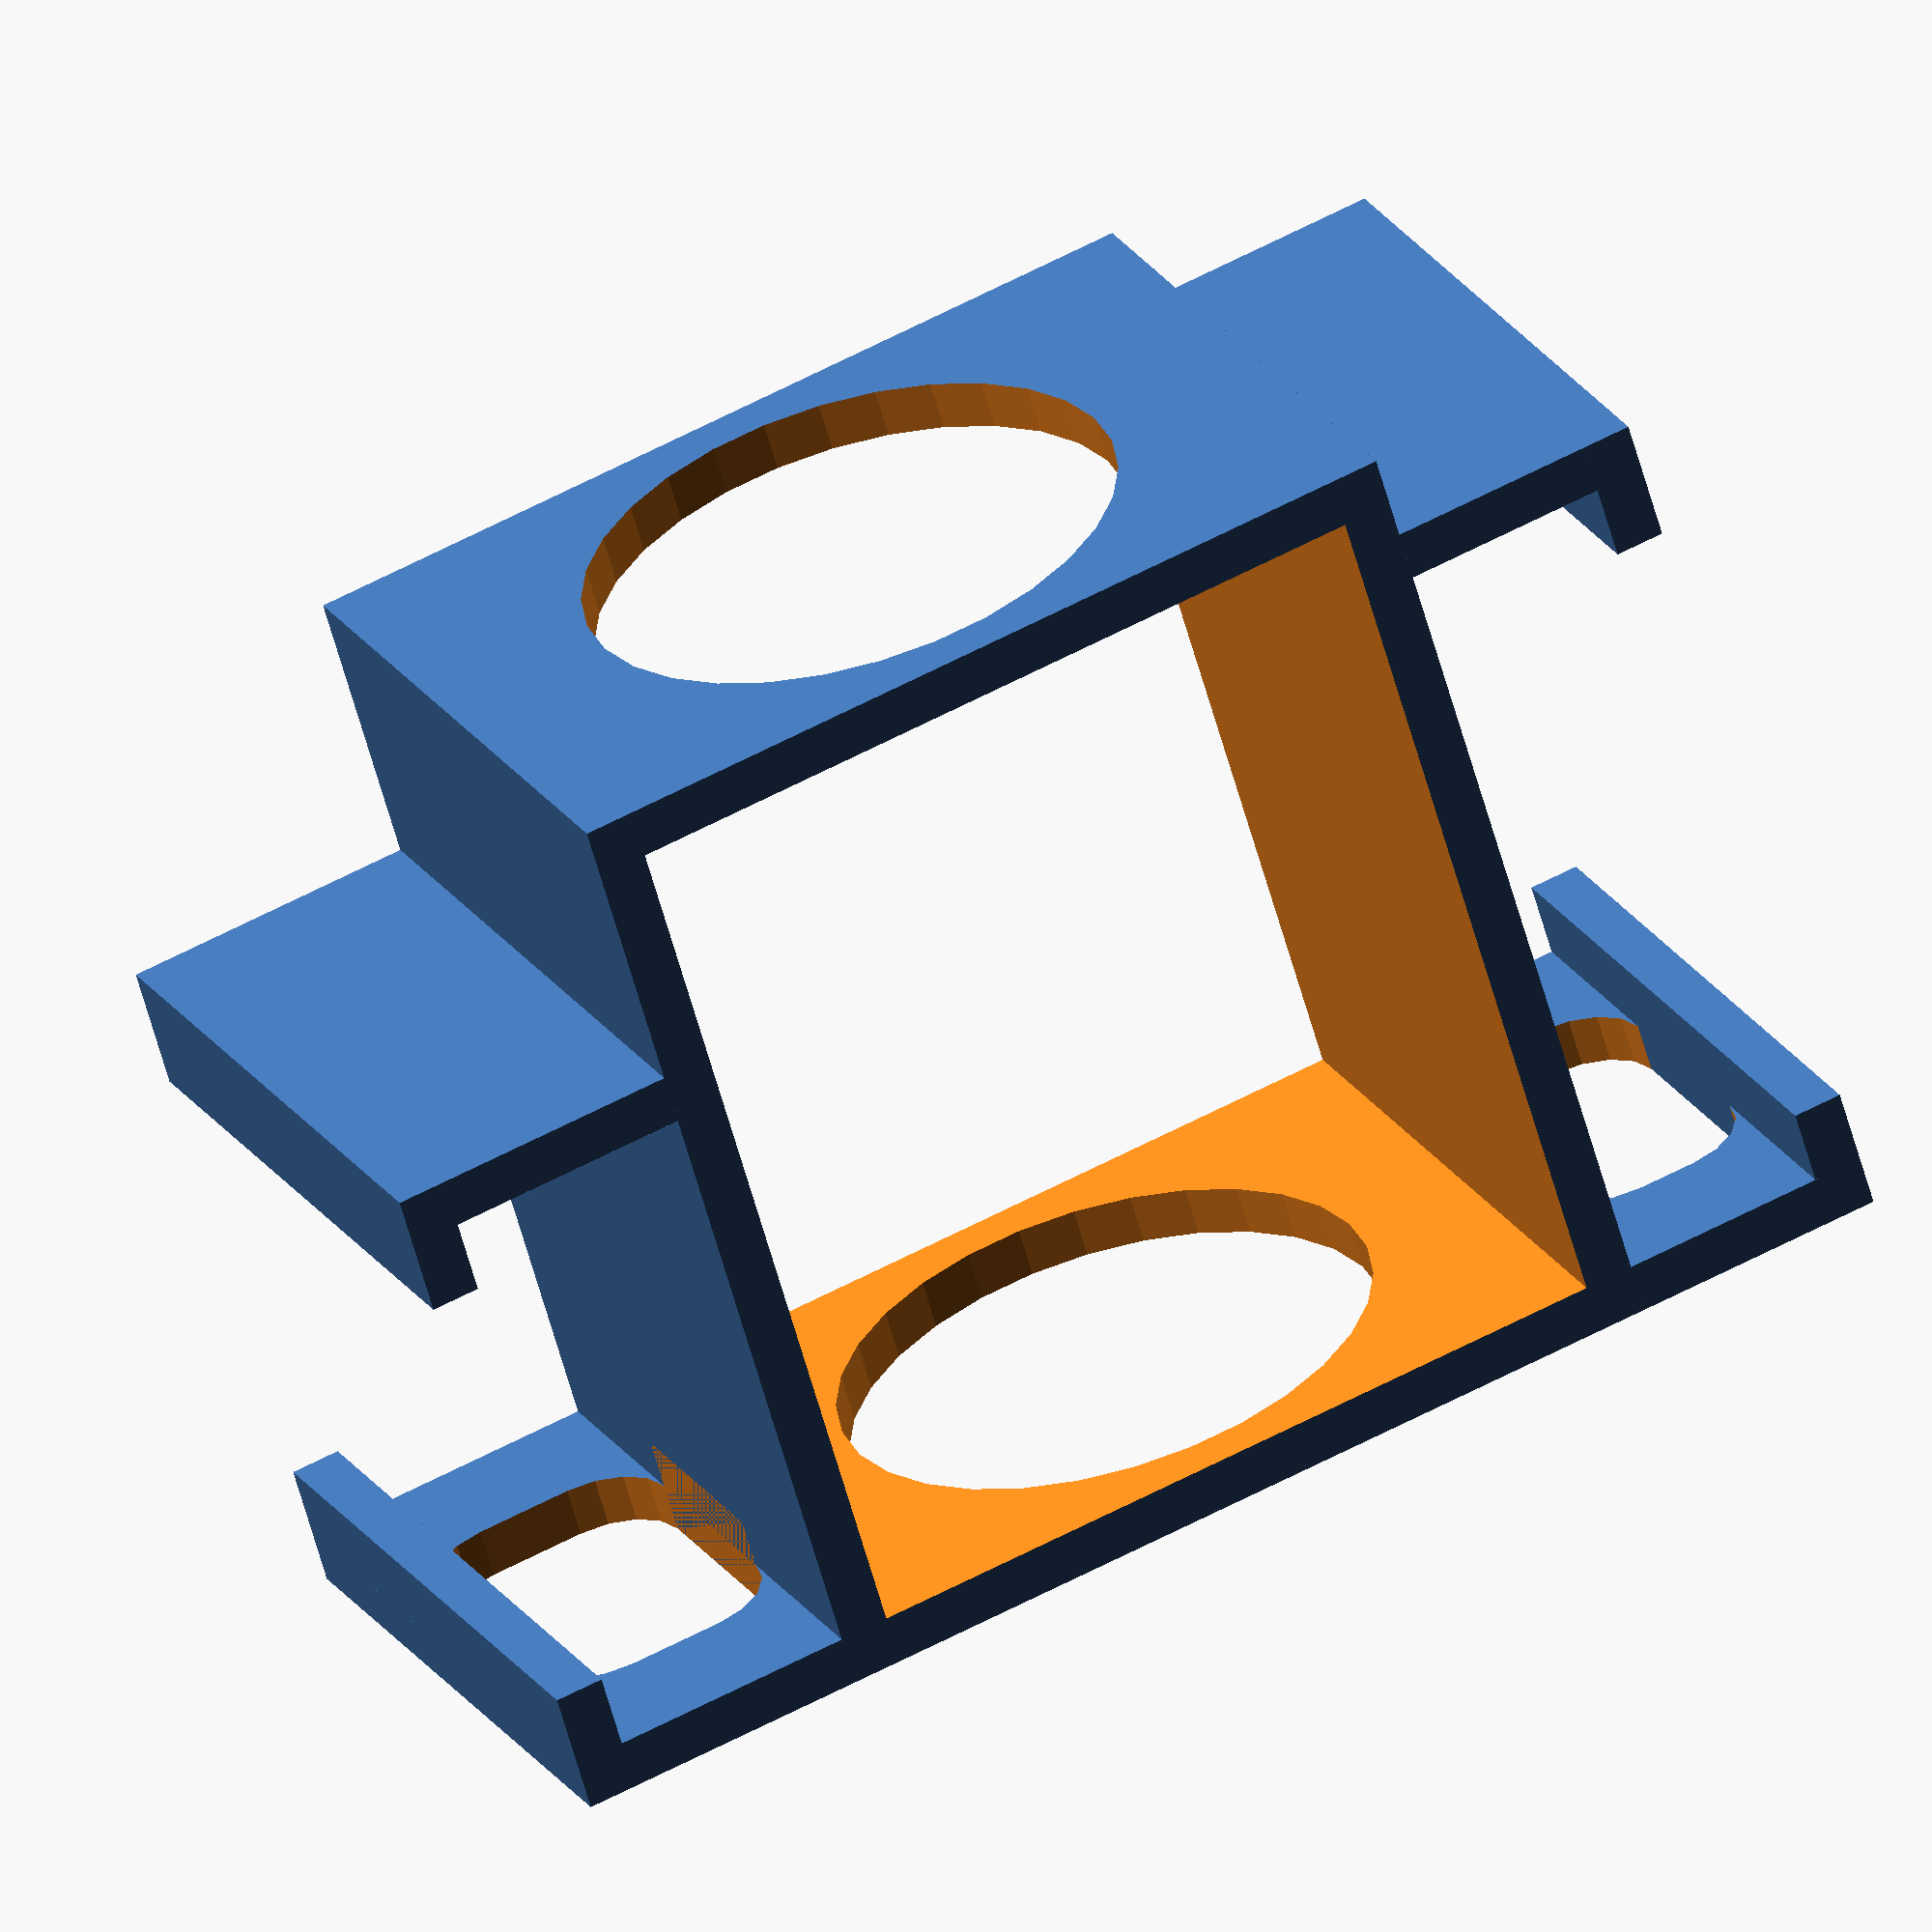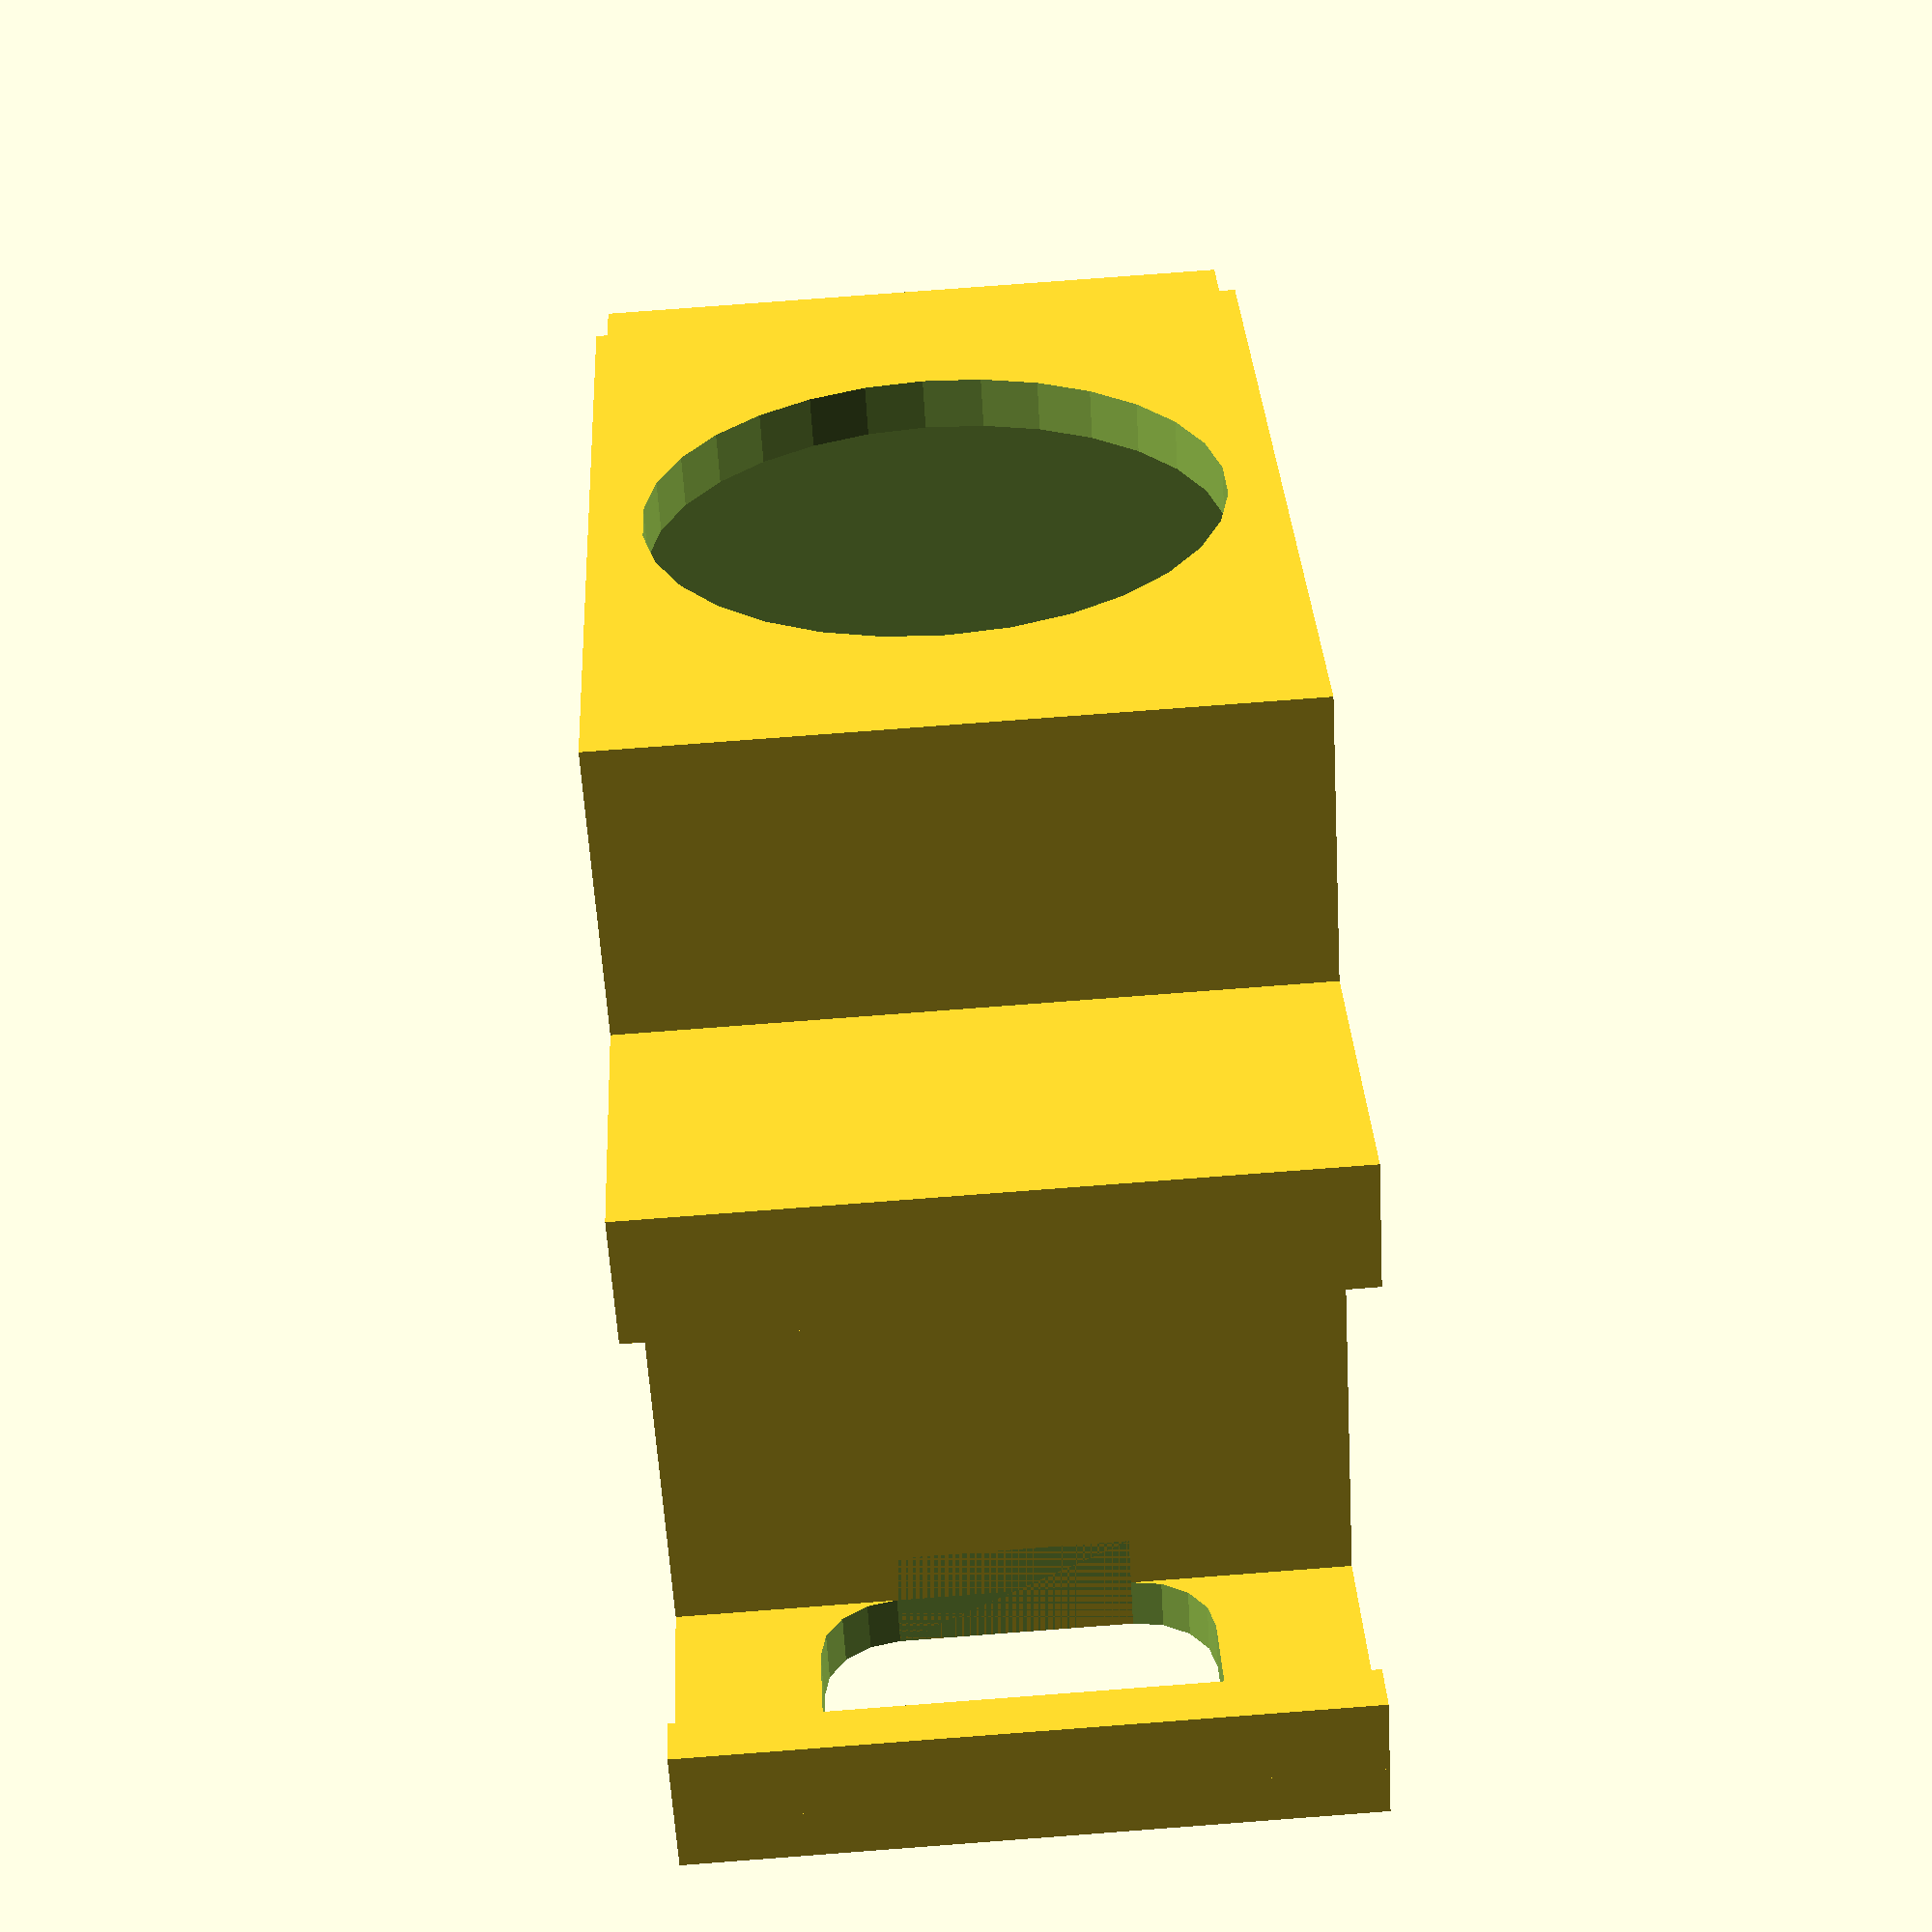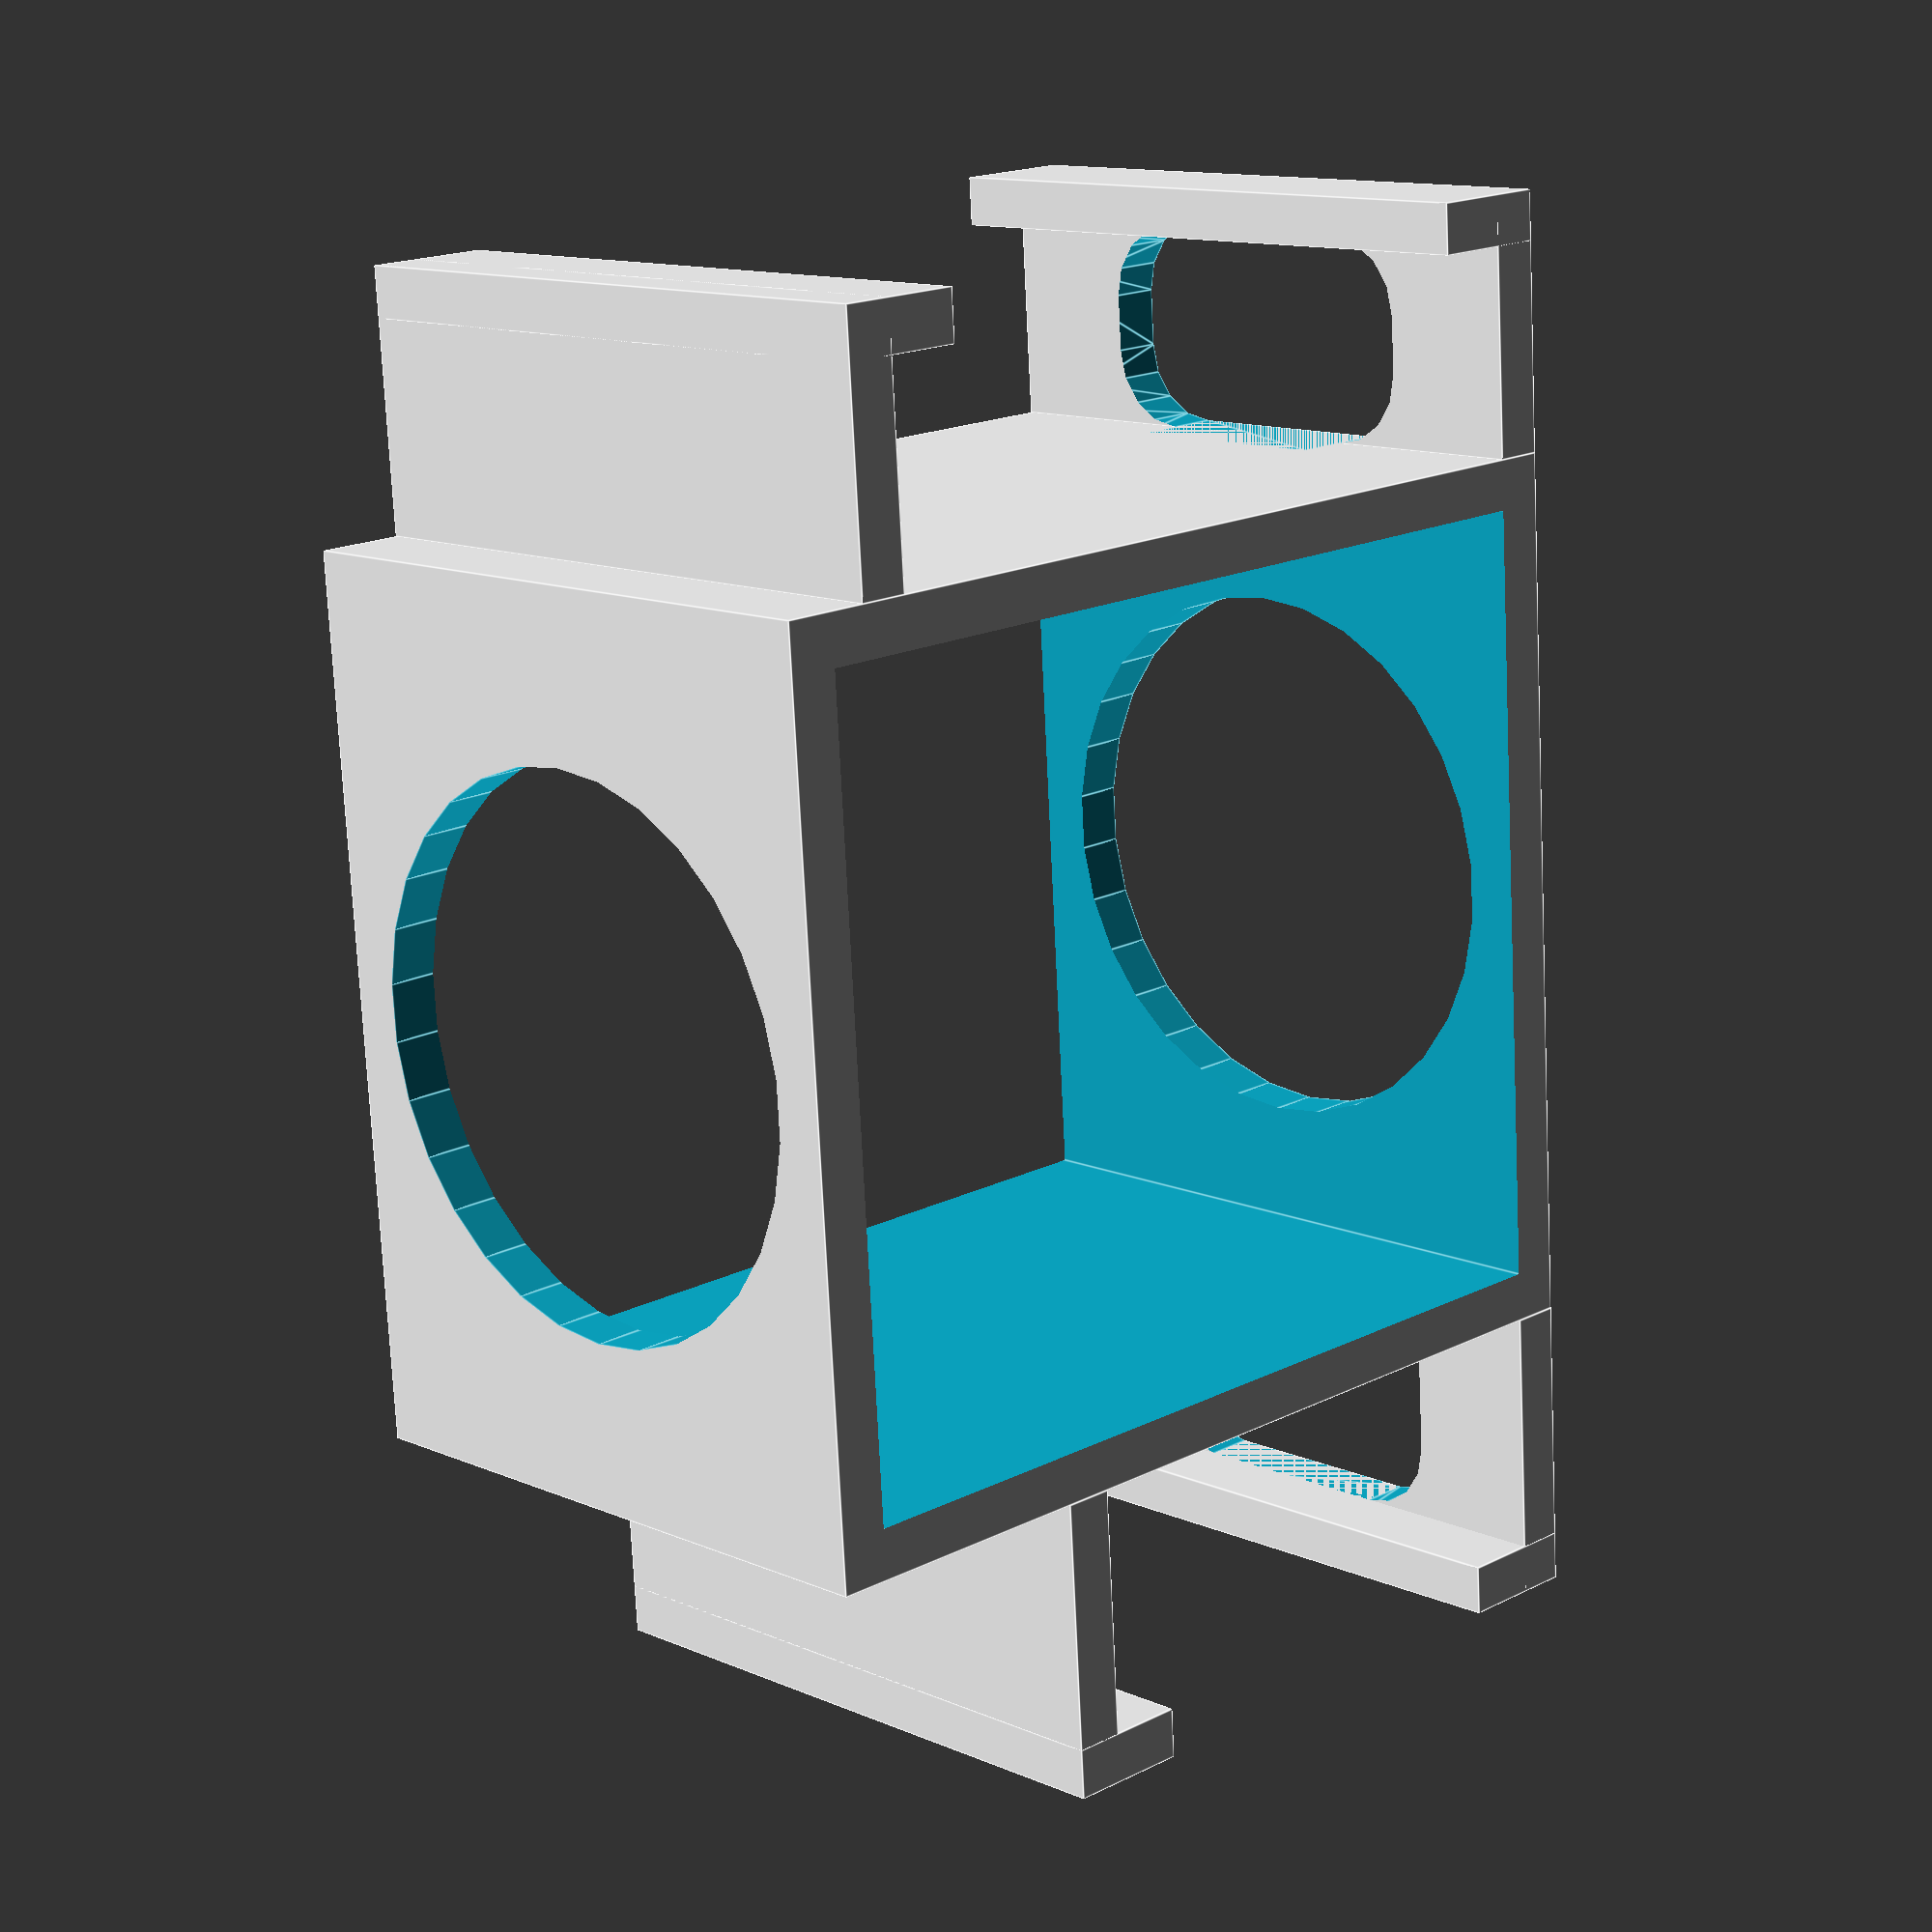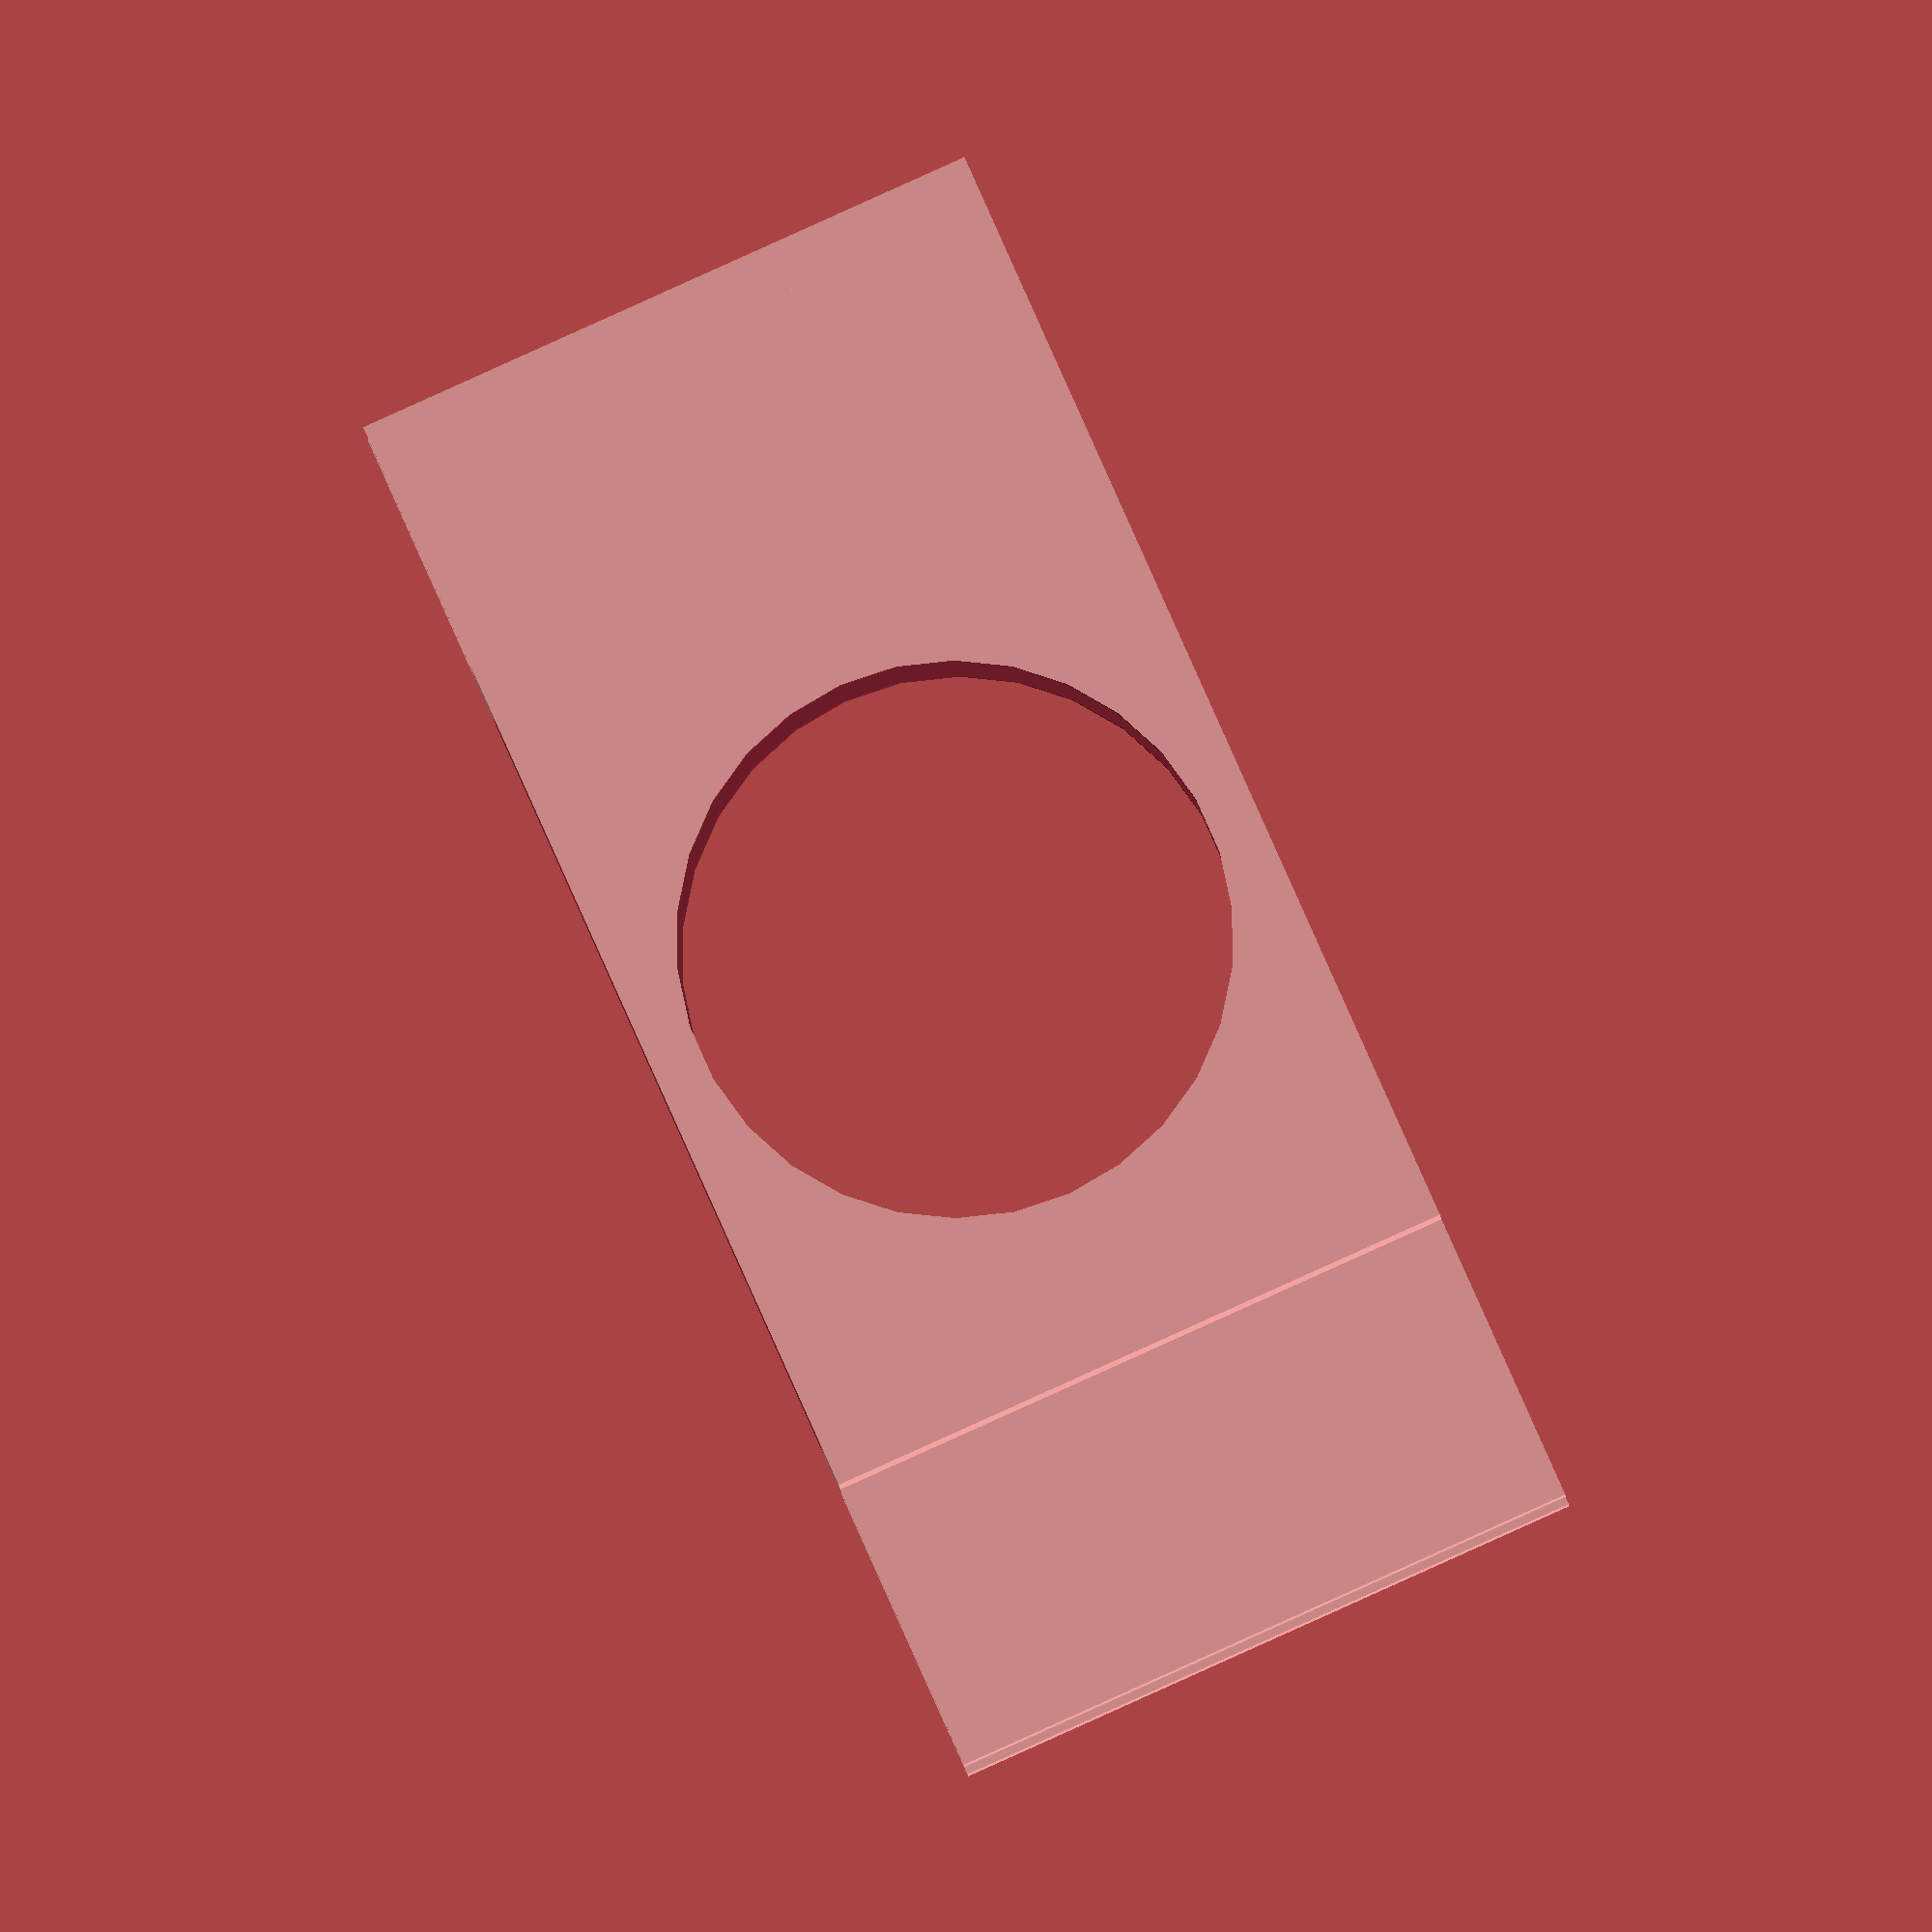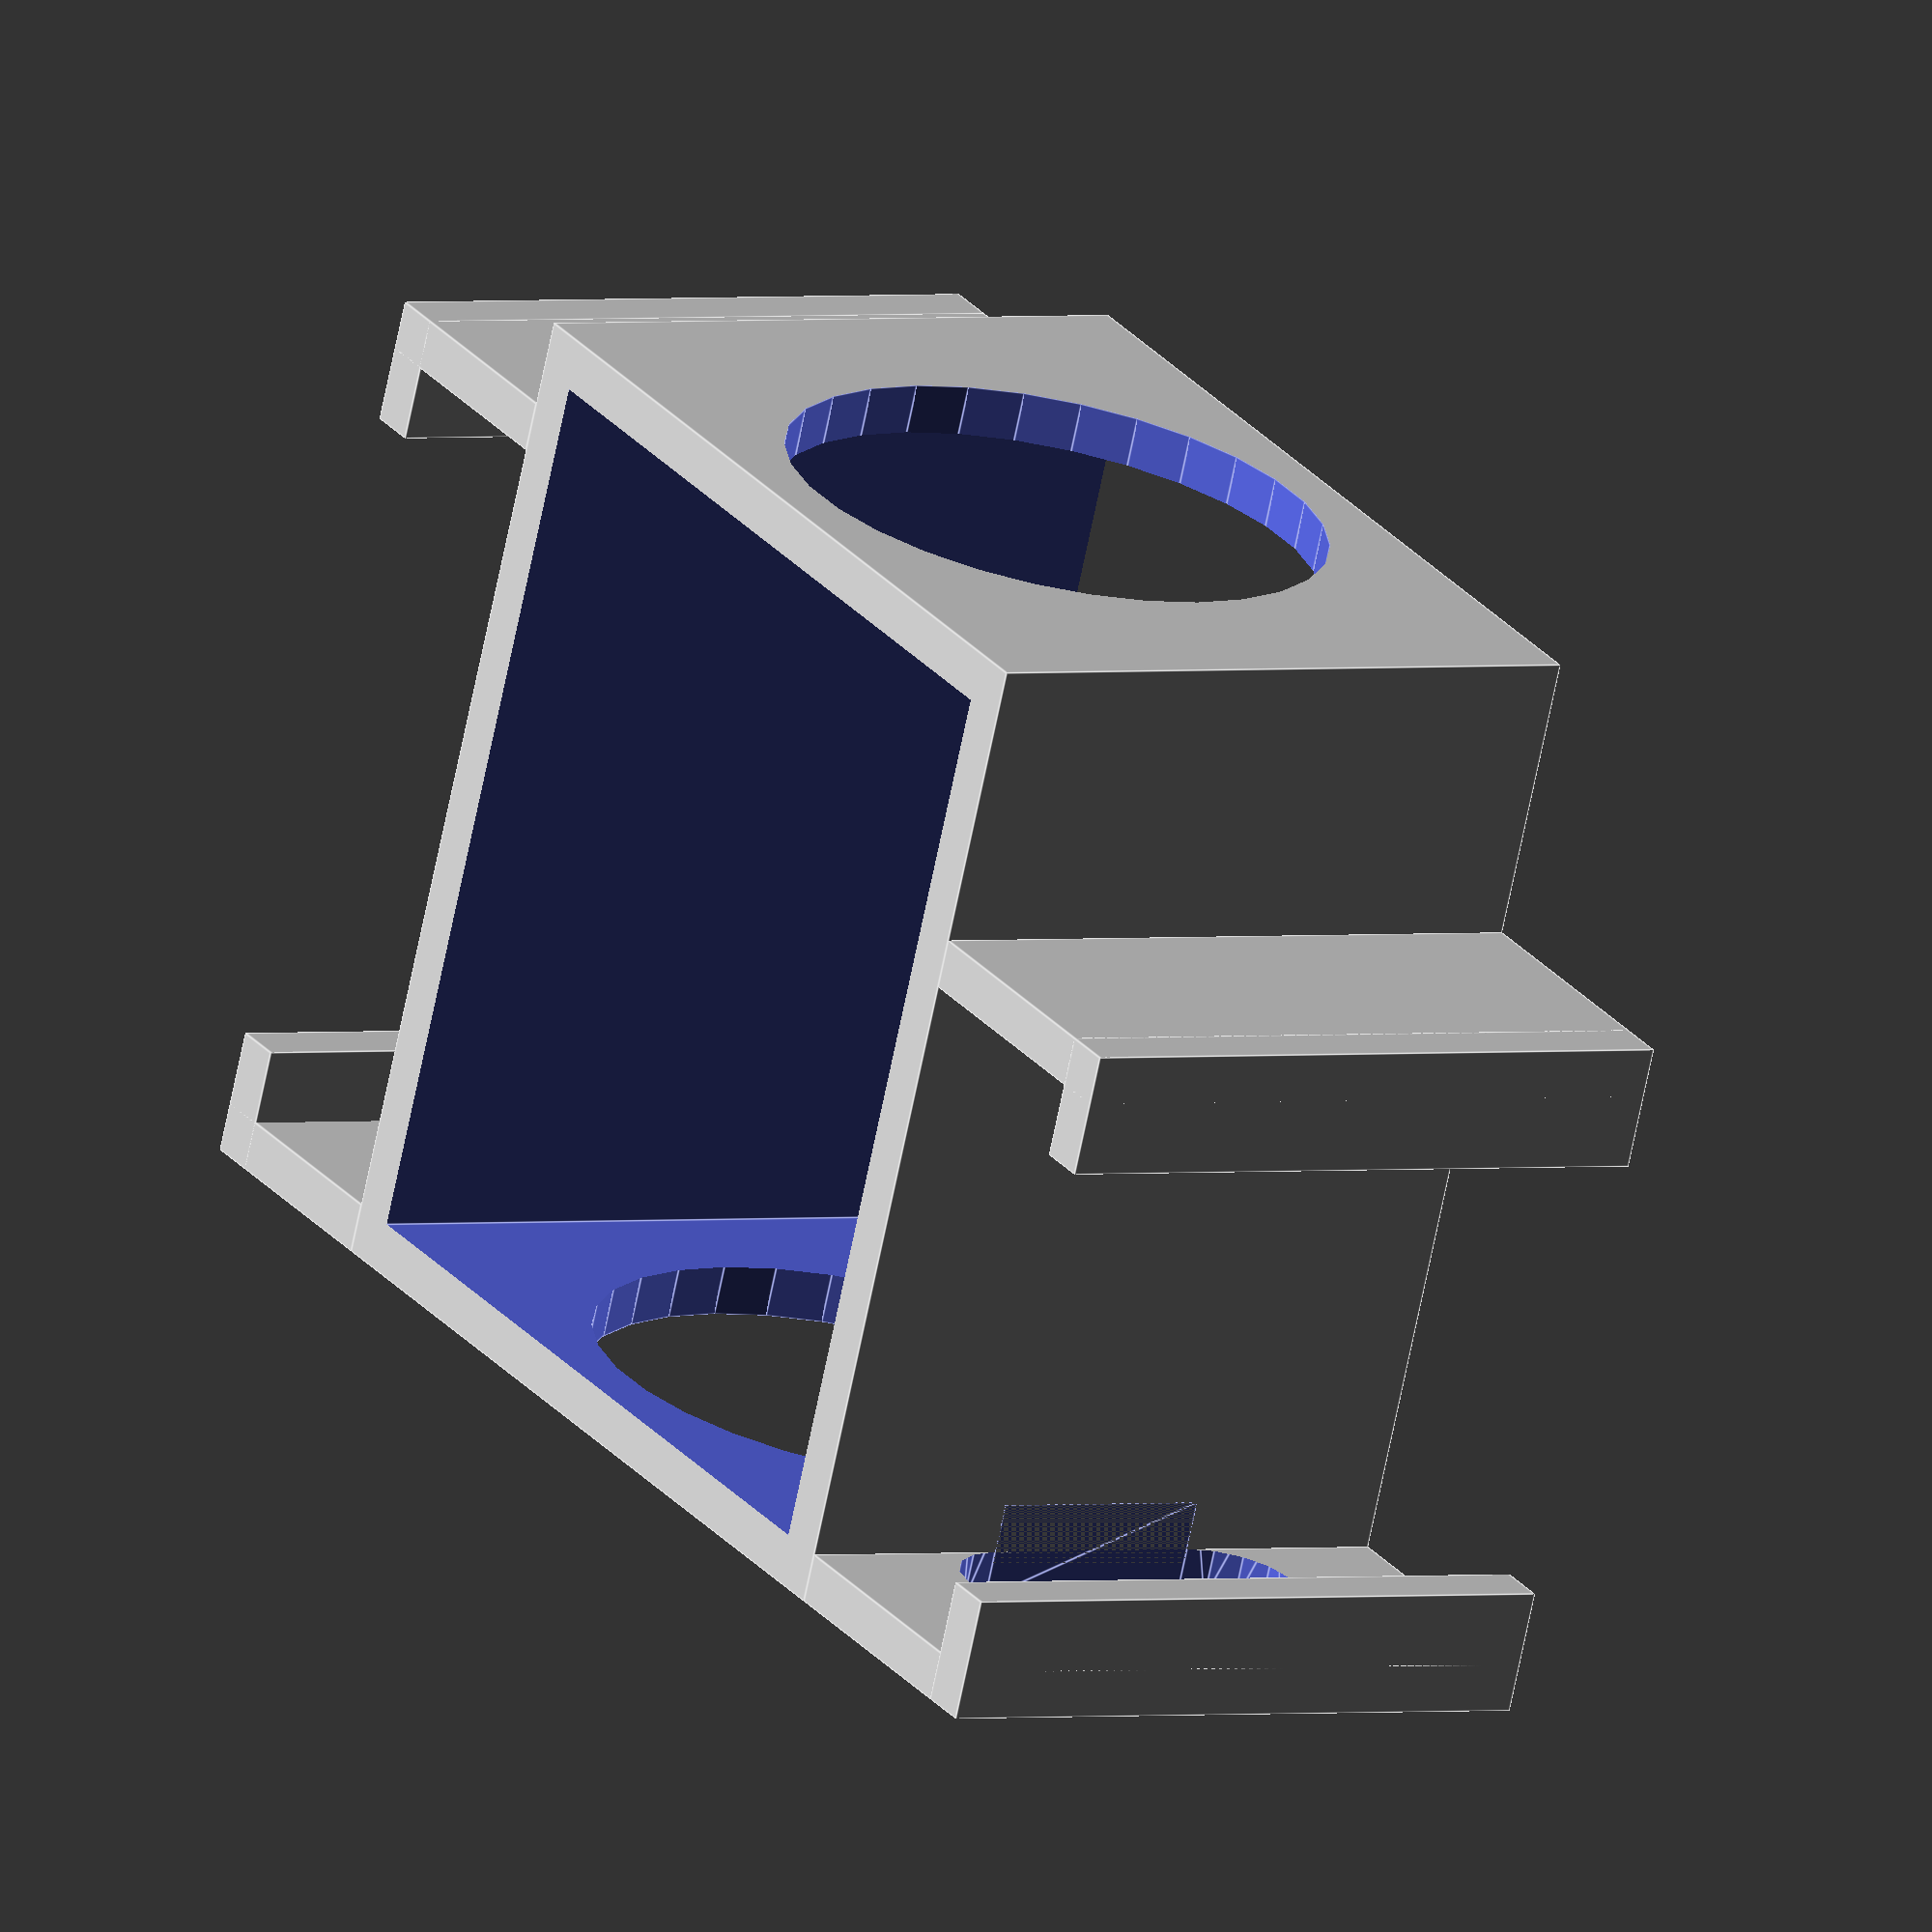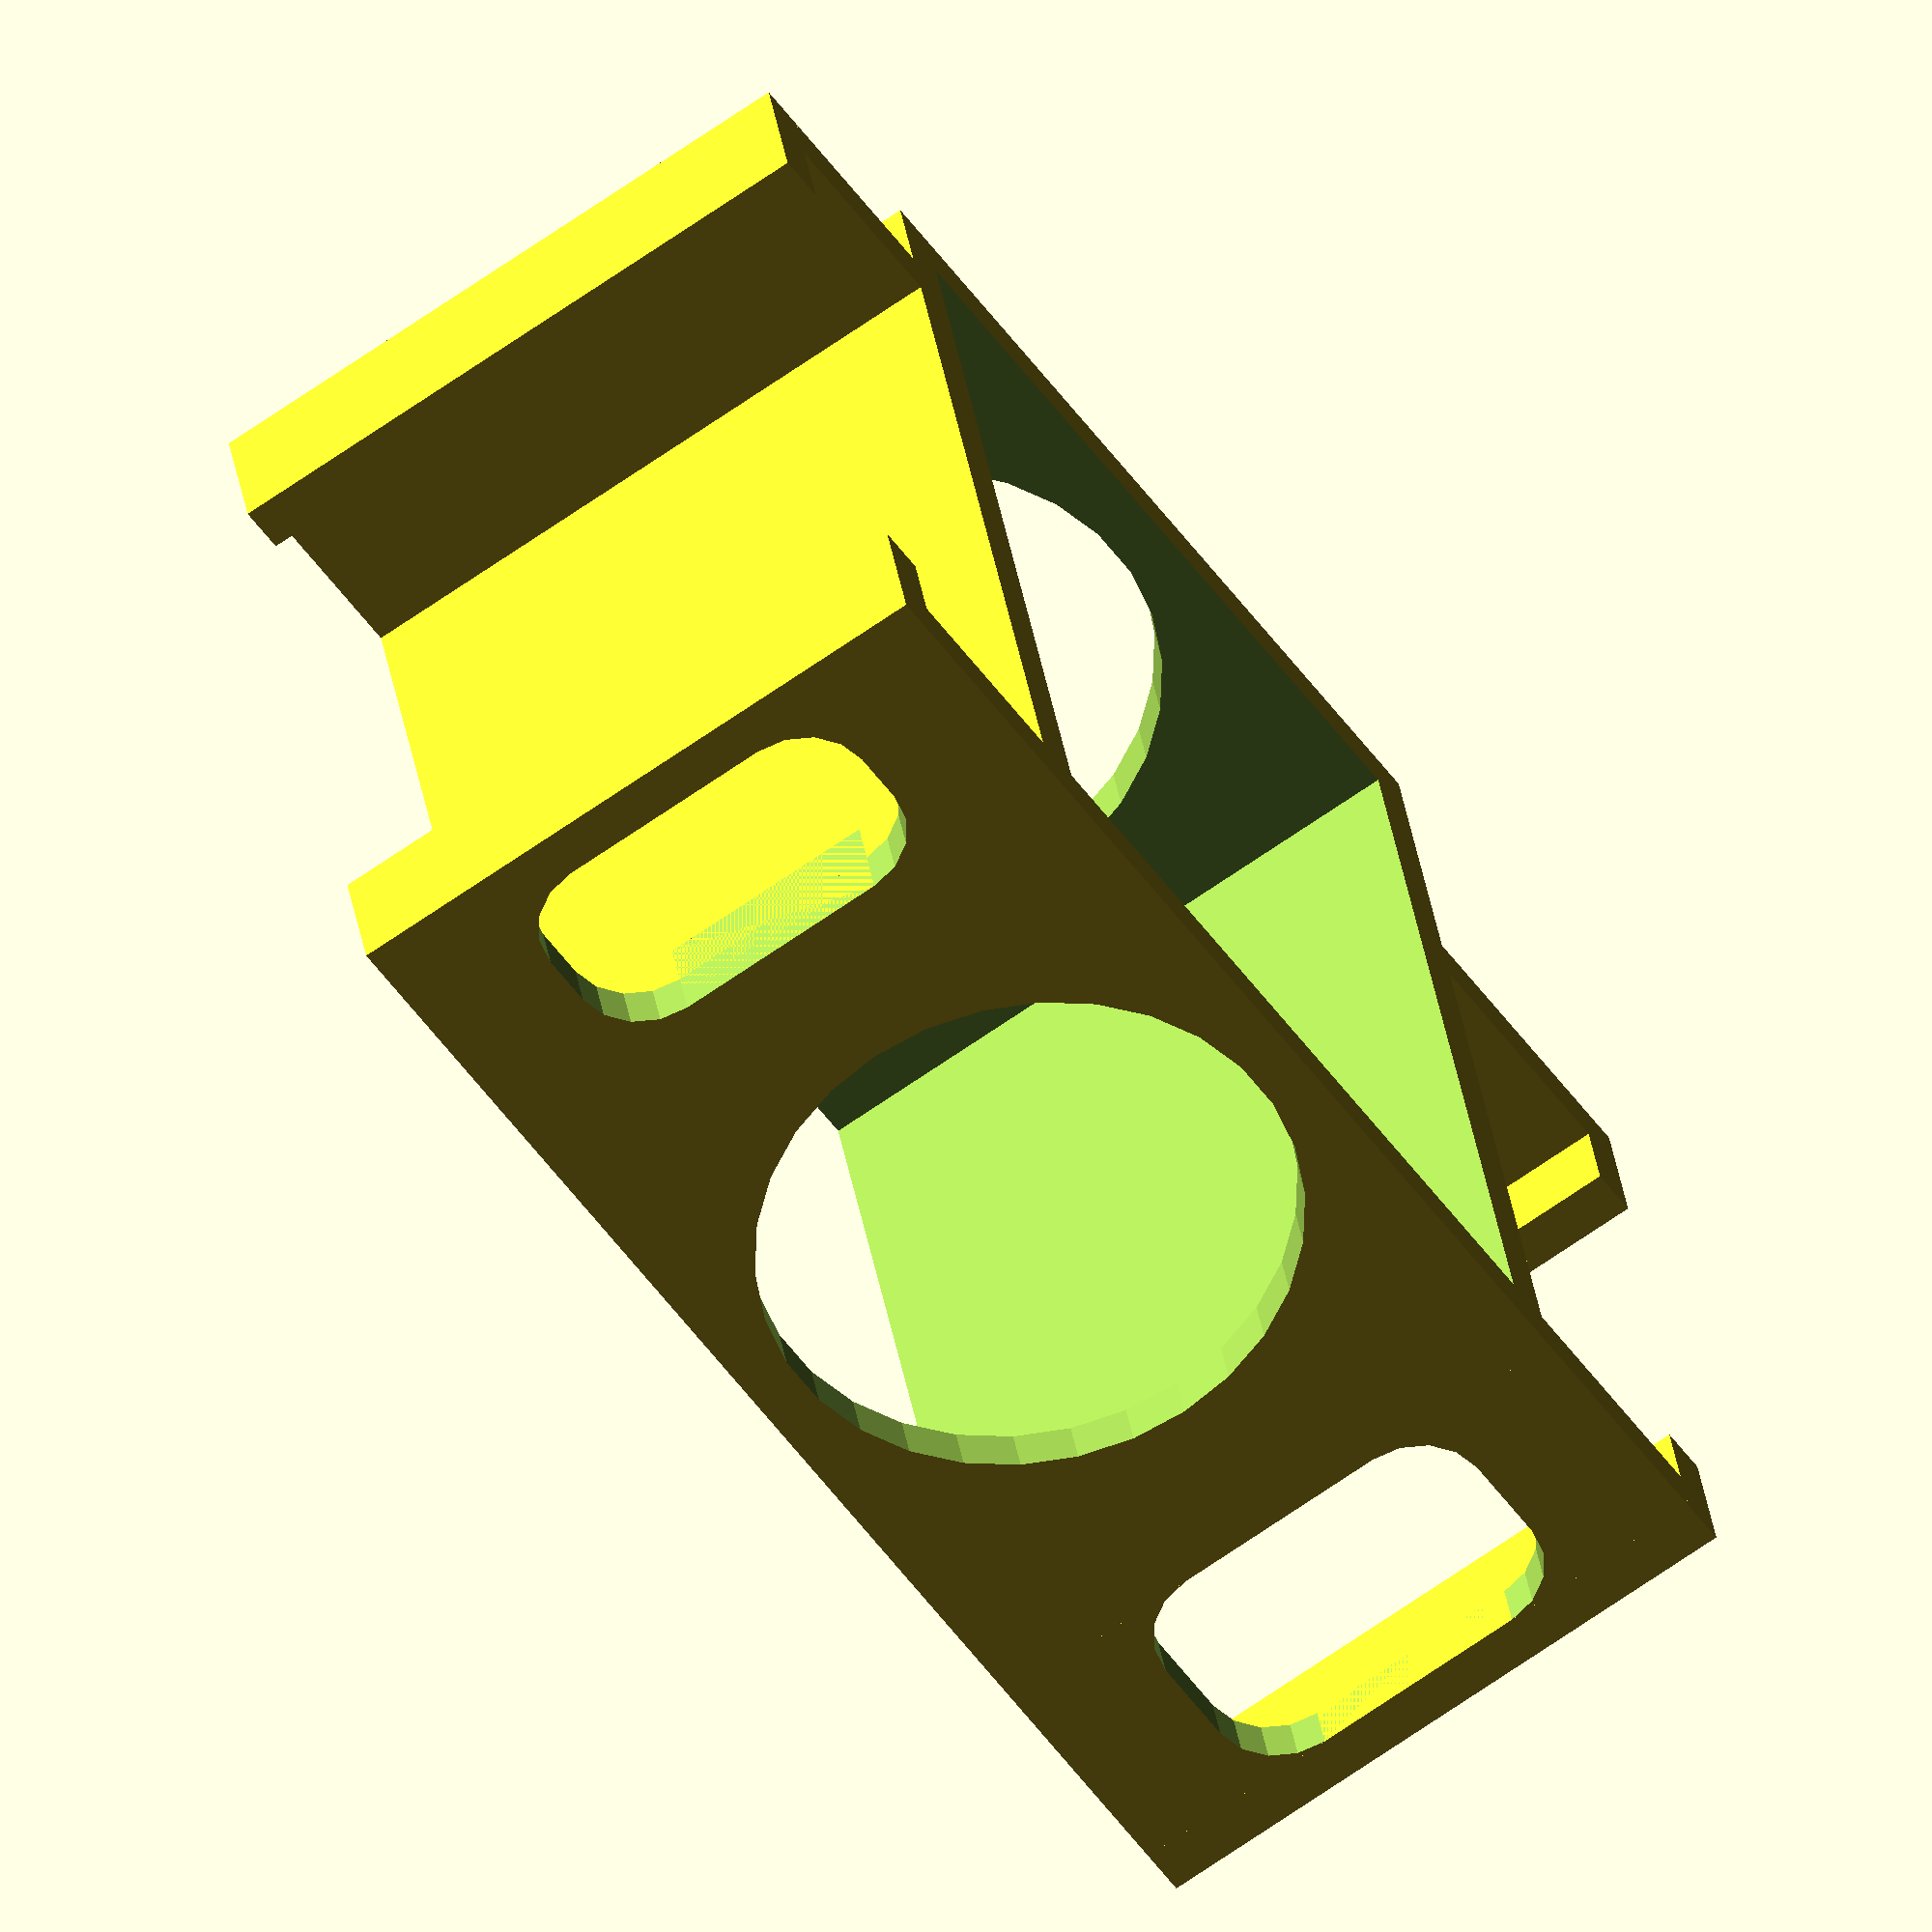
<openscad>


union() {
	difference() {
		cube(size = [35.5000000000, 39.7500000000, 26]);
		translate(v = [2, 2, -1]) {
			cube(size = [31.5000000000, 35.7500000000, 28]);
		}
		translate(v = [17.7500000000, -0.0100000000, 13.0000000000]) {
			rotate(a = -90, v = [1, 0, 0]) {
				cylinder(h = 39.7700000000, r = 11.0000000000);
			}
		}
	}
	translate(v = [35.5000000000, 11.4500000000, 0]) {
		union() {
			cube(size = [11.9000000000, 2, 26]);
			translate(v = [9.9000000000, 0, 0]) {
				cube(size = [2, 5, 26]);
			}
			translate(v = [0, 26.3000000000]) {
				difference() {
					cube(size = [11.9000000000, 2, 26]);
					translate(v = [0, -0.0100000000, 5.5000000000]) {
						translate(v = [3, 0, 3]) {
							minkowski() {
								cube(size = [3.9000000000, 2.0200000000, 9]);
								rotate(a = 90, v = [1, 0, 0]) {
									cylinder($fn = 16, h = 2, r = 3);
								}
							}
						}
					}
				}
				translate(v = [9.9000000000, -3, 0]) {
					cube(size = [2, 5, 26]);
				}
			}
		}
	}
	translate(v = [-10.3000000000, 3.4500000000, 0]) {
		union() {
			cube(size = [10.3000000000, 2, 26]);
			translate(v = [0, 0, 0]) {
				cube(size = [2, 5, 26]);
			}
			translate(v = [0, 34.3000000000]) {
				difference() {
					cube(size = [10.3000000000, 2, 26]);
					translate(v = [2, -0.0100000000, 5.5000000000]) {
						translate(v = [3, 0, 3]) {
							minkowski() {
								cube(size = [2.3000000000, 2.0200000000, 9]);
								rotate(a = 90, v = [1, 0, 0]) {
									cylinder($fn = 16, h = 2, r = 3);
								}
							}
						}
					}
				}
				translate(v = [0, -3, 0]) {
					cube(size = [2, 5, 26]);
				}
			}
		}
	}
}
</openscad>
<views>
elev=337.8 azim=163.1 roll=336.4 proj=o view=wireframe
elev=98.8 azim=50.2 roll=274.3 proj=p view=wireframe
elev=347.8 azim=86.1 roll=315.7 proj=p view=edges
elev=90.2 azim=0.8 roll=294.2 proj=o view=wireframe
elev=178.7 azim=338.2 roll=302.8 proj=o view=edges
elev=68.2 azim=195.1 roll=125.0 proj=o view=wireframe
</views>
